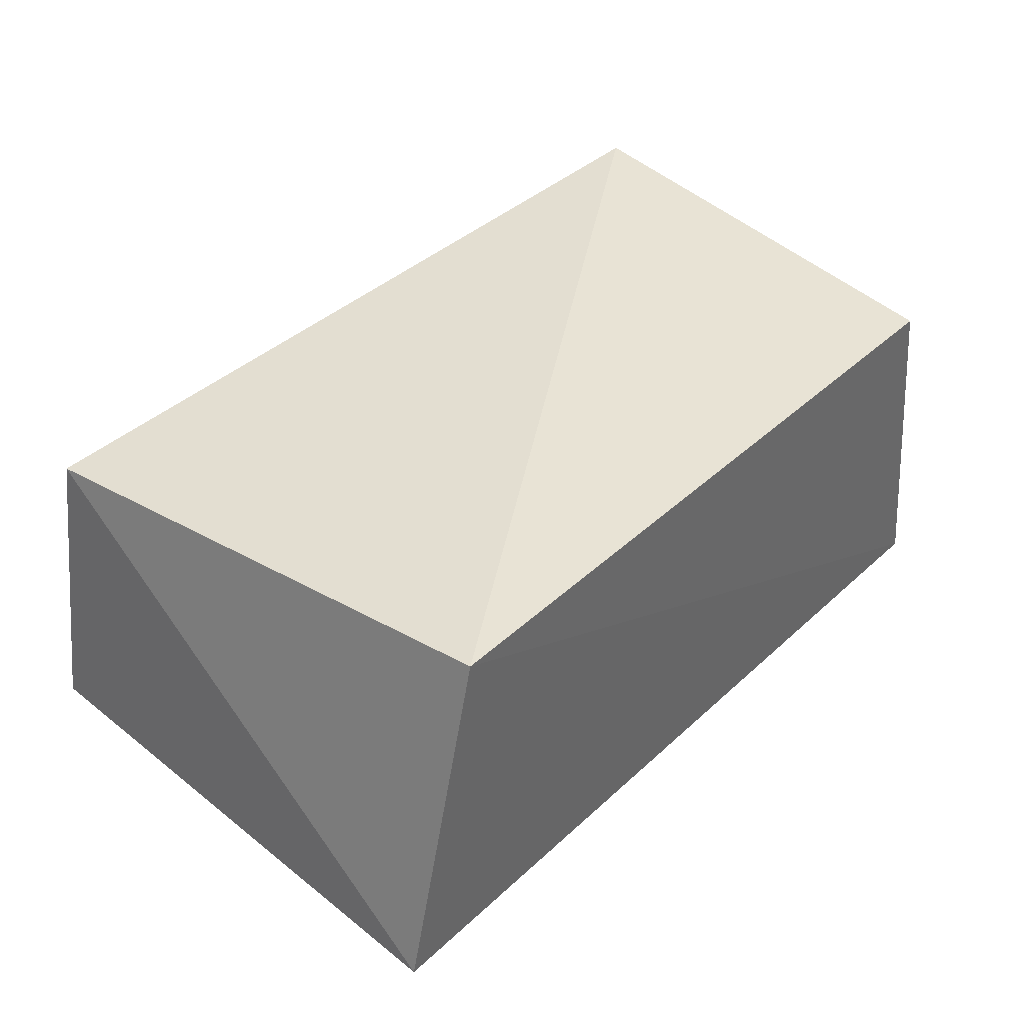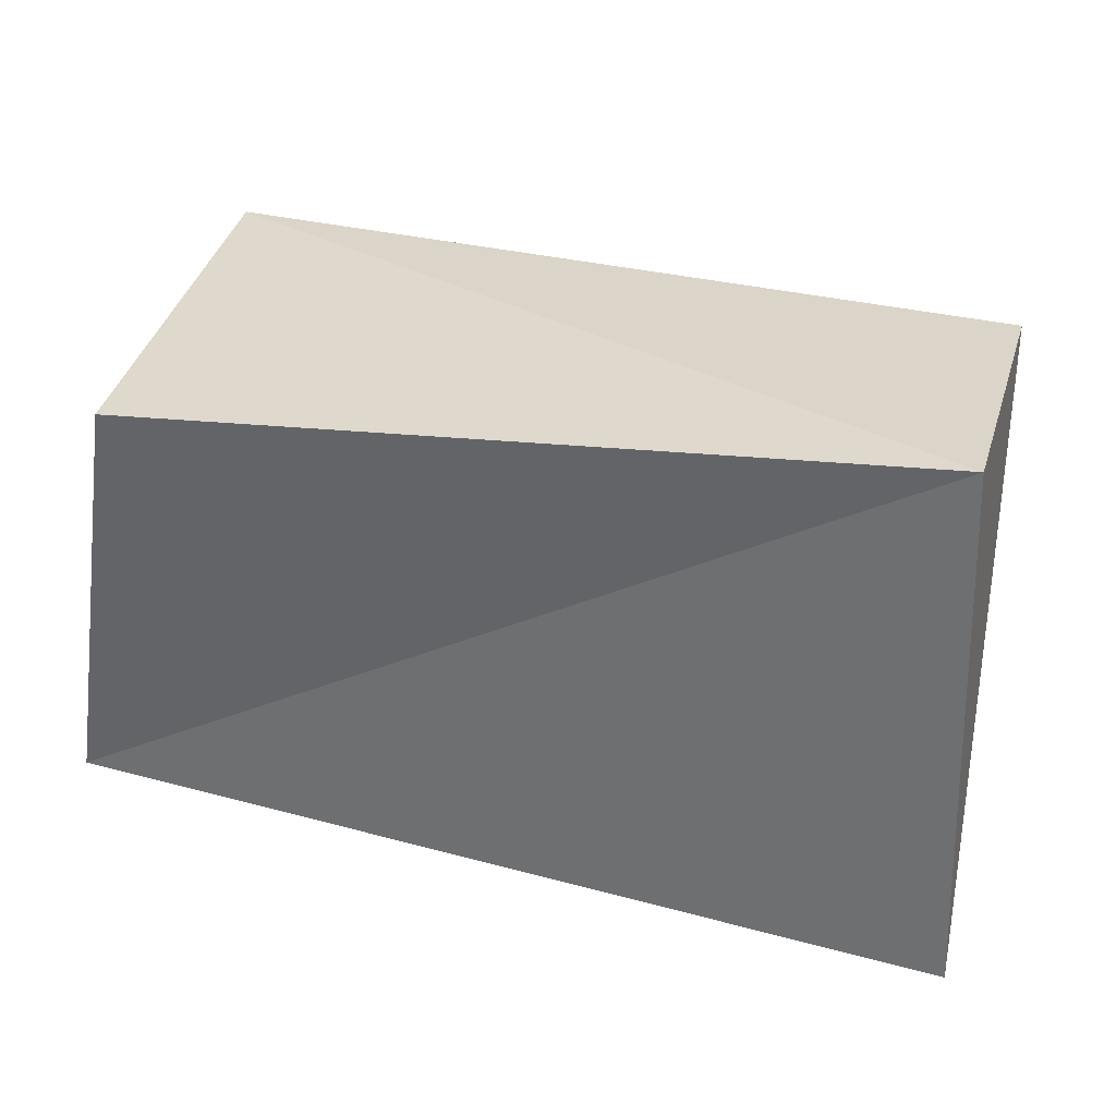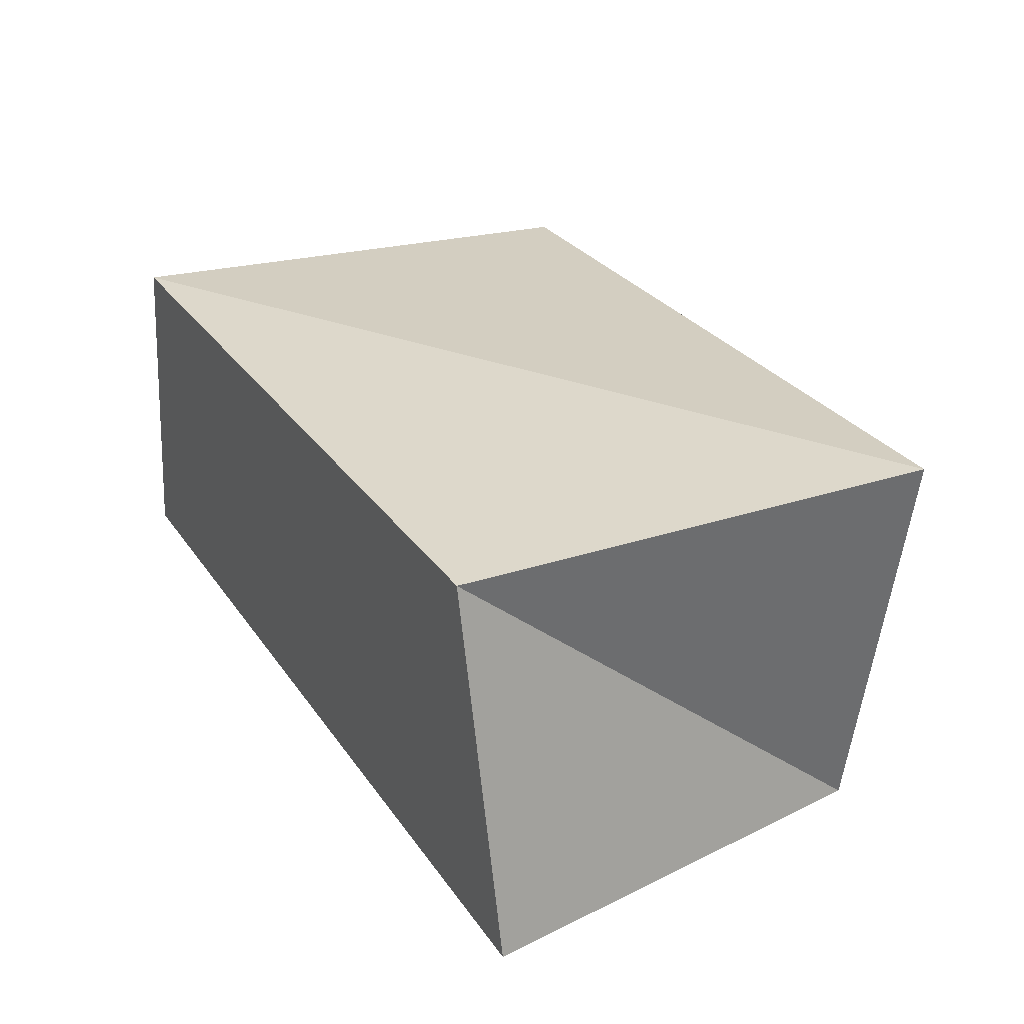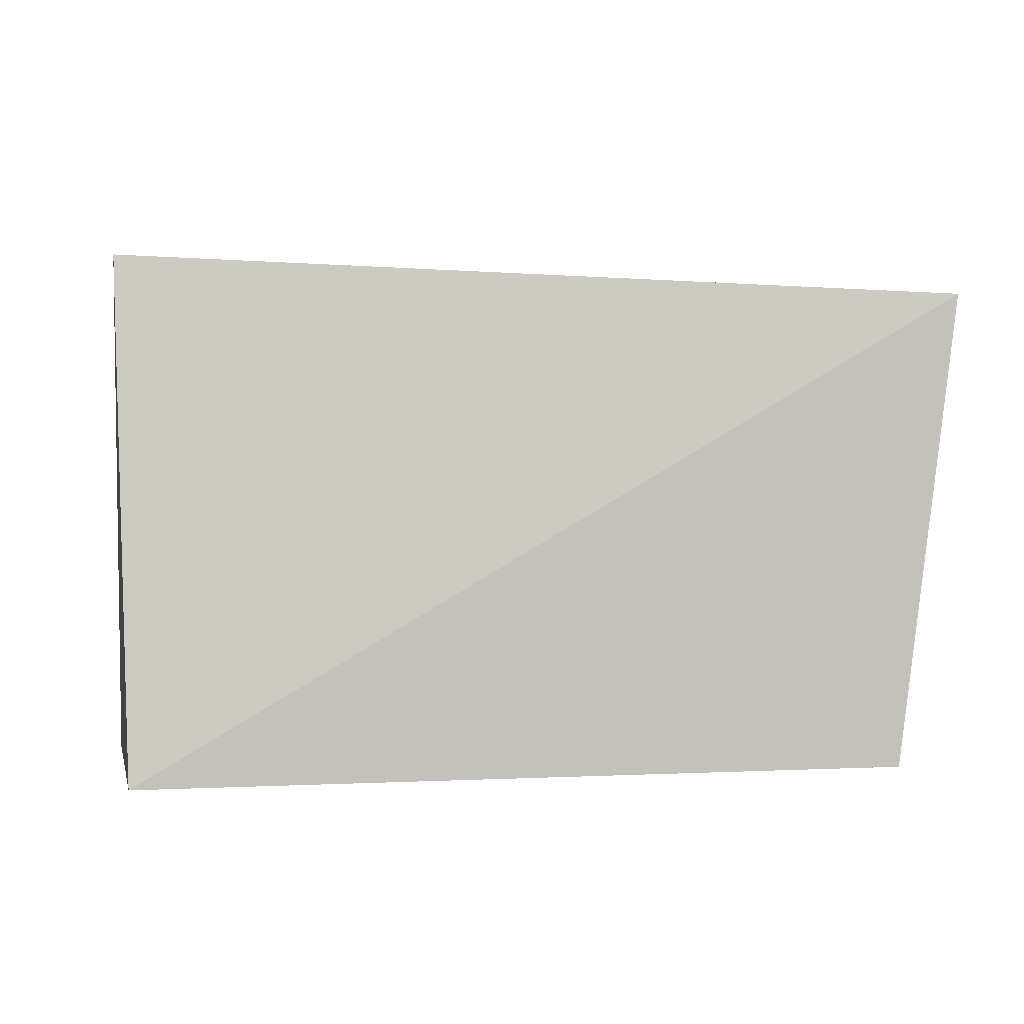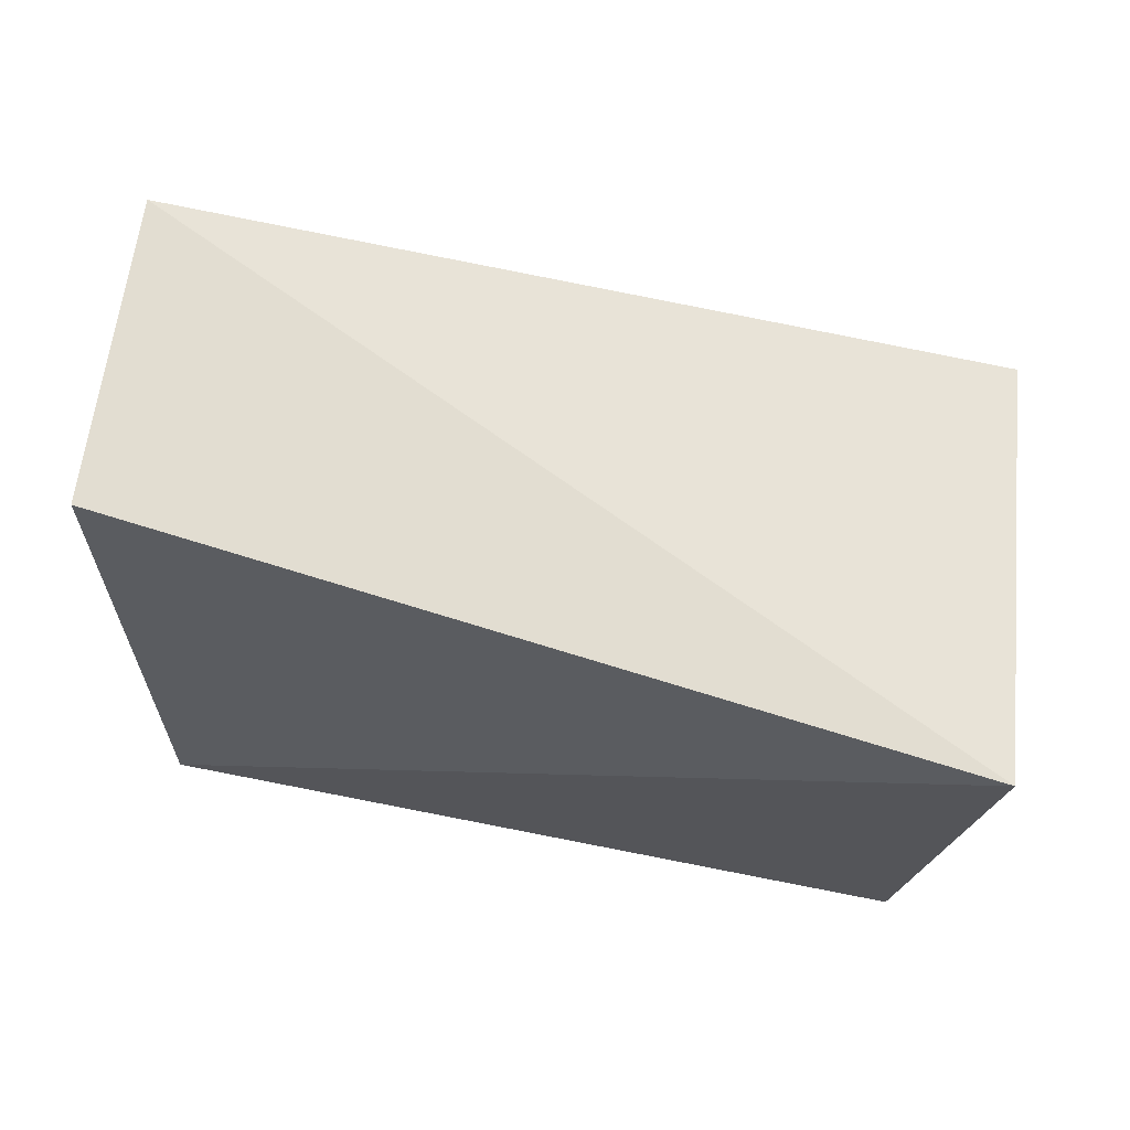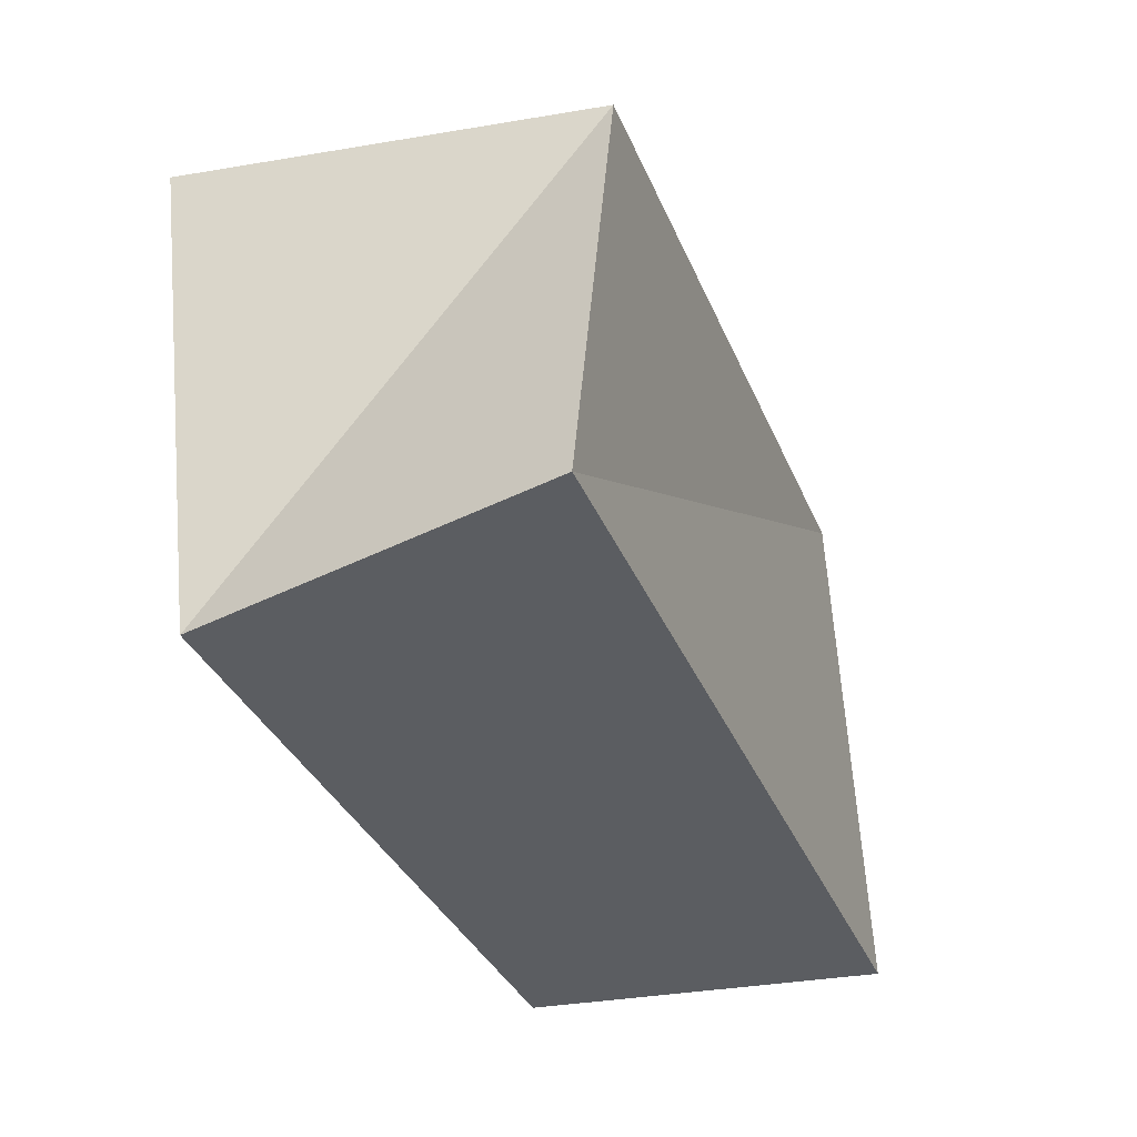
<metadata>
{"format":"obj","ext":"obj","renderer":"f3d","projection":"perspective","resolution":1024,"background":"white","views":[{"elev":39.0,"azim":-49.0,"up":"+Z"},{"elev":34.0,"azim":-158.5,"up":"+Y"},{"elev":28.5,"azim":62.4,"up":"+Z"},{"elev":-1.1,"azim":0.5,"up":"+Y"},{"elev":64.6,"azim":14.0,"up":"+Y"},{"elev":-33.9,"azim":113.2,"up":"+Y"}]}
</metadata>
<code>
v -0.05086 0.03501 0.02029
v 0.05091 -0.03139 0.02167
v -0.0546 0.03779 -0.01914
v 0.05011 0.02712 -0.02771
v 0.05799 0.02909 0.02541
v 0.05979 -0.0302 -0.02675
v -0.05791 -0.03297 -0.02132
v -0.04768 -0.03415 0.02502
f 8 1 7
f 6 8 7
f 7 1 3
f 3 6 7
f 8 5 1
f 2 8 6
f 2 5 8
f 1 5 3
f 4 6 3
f 3 5 4
f 4 2 6
f 5 2 4

</code>
